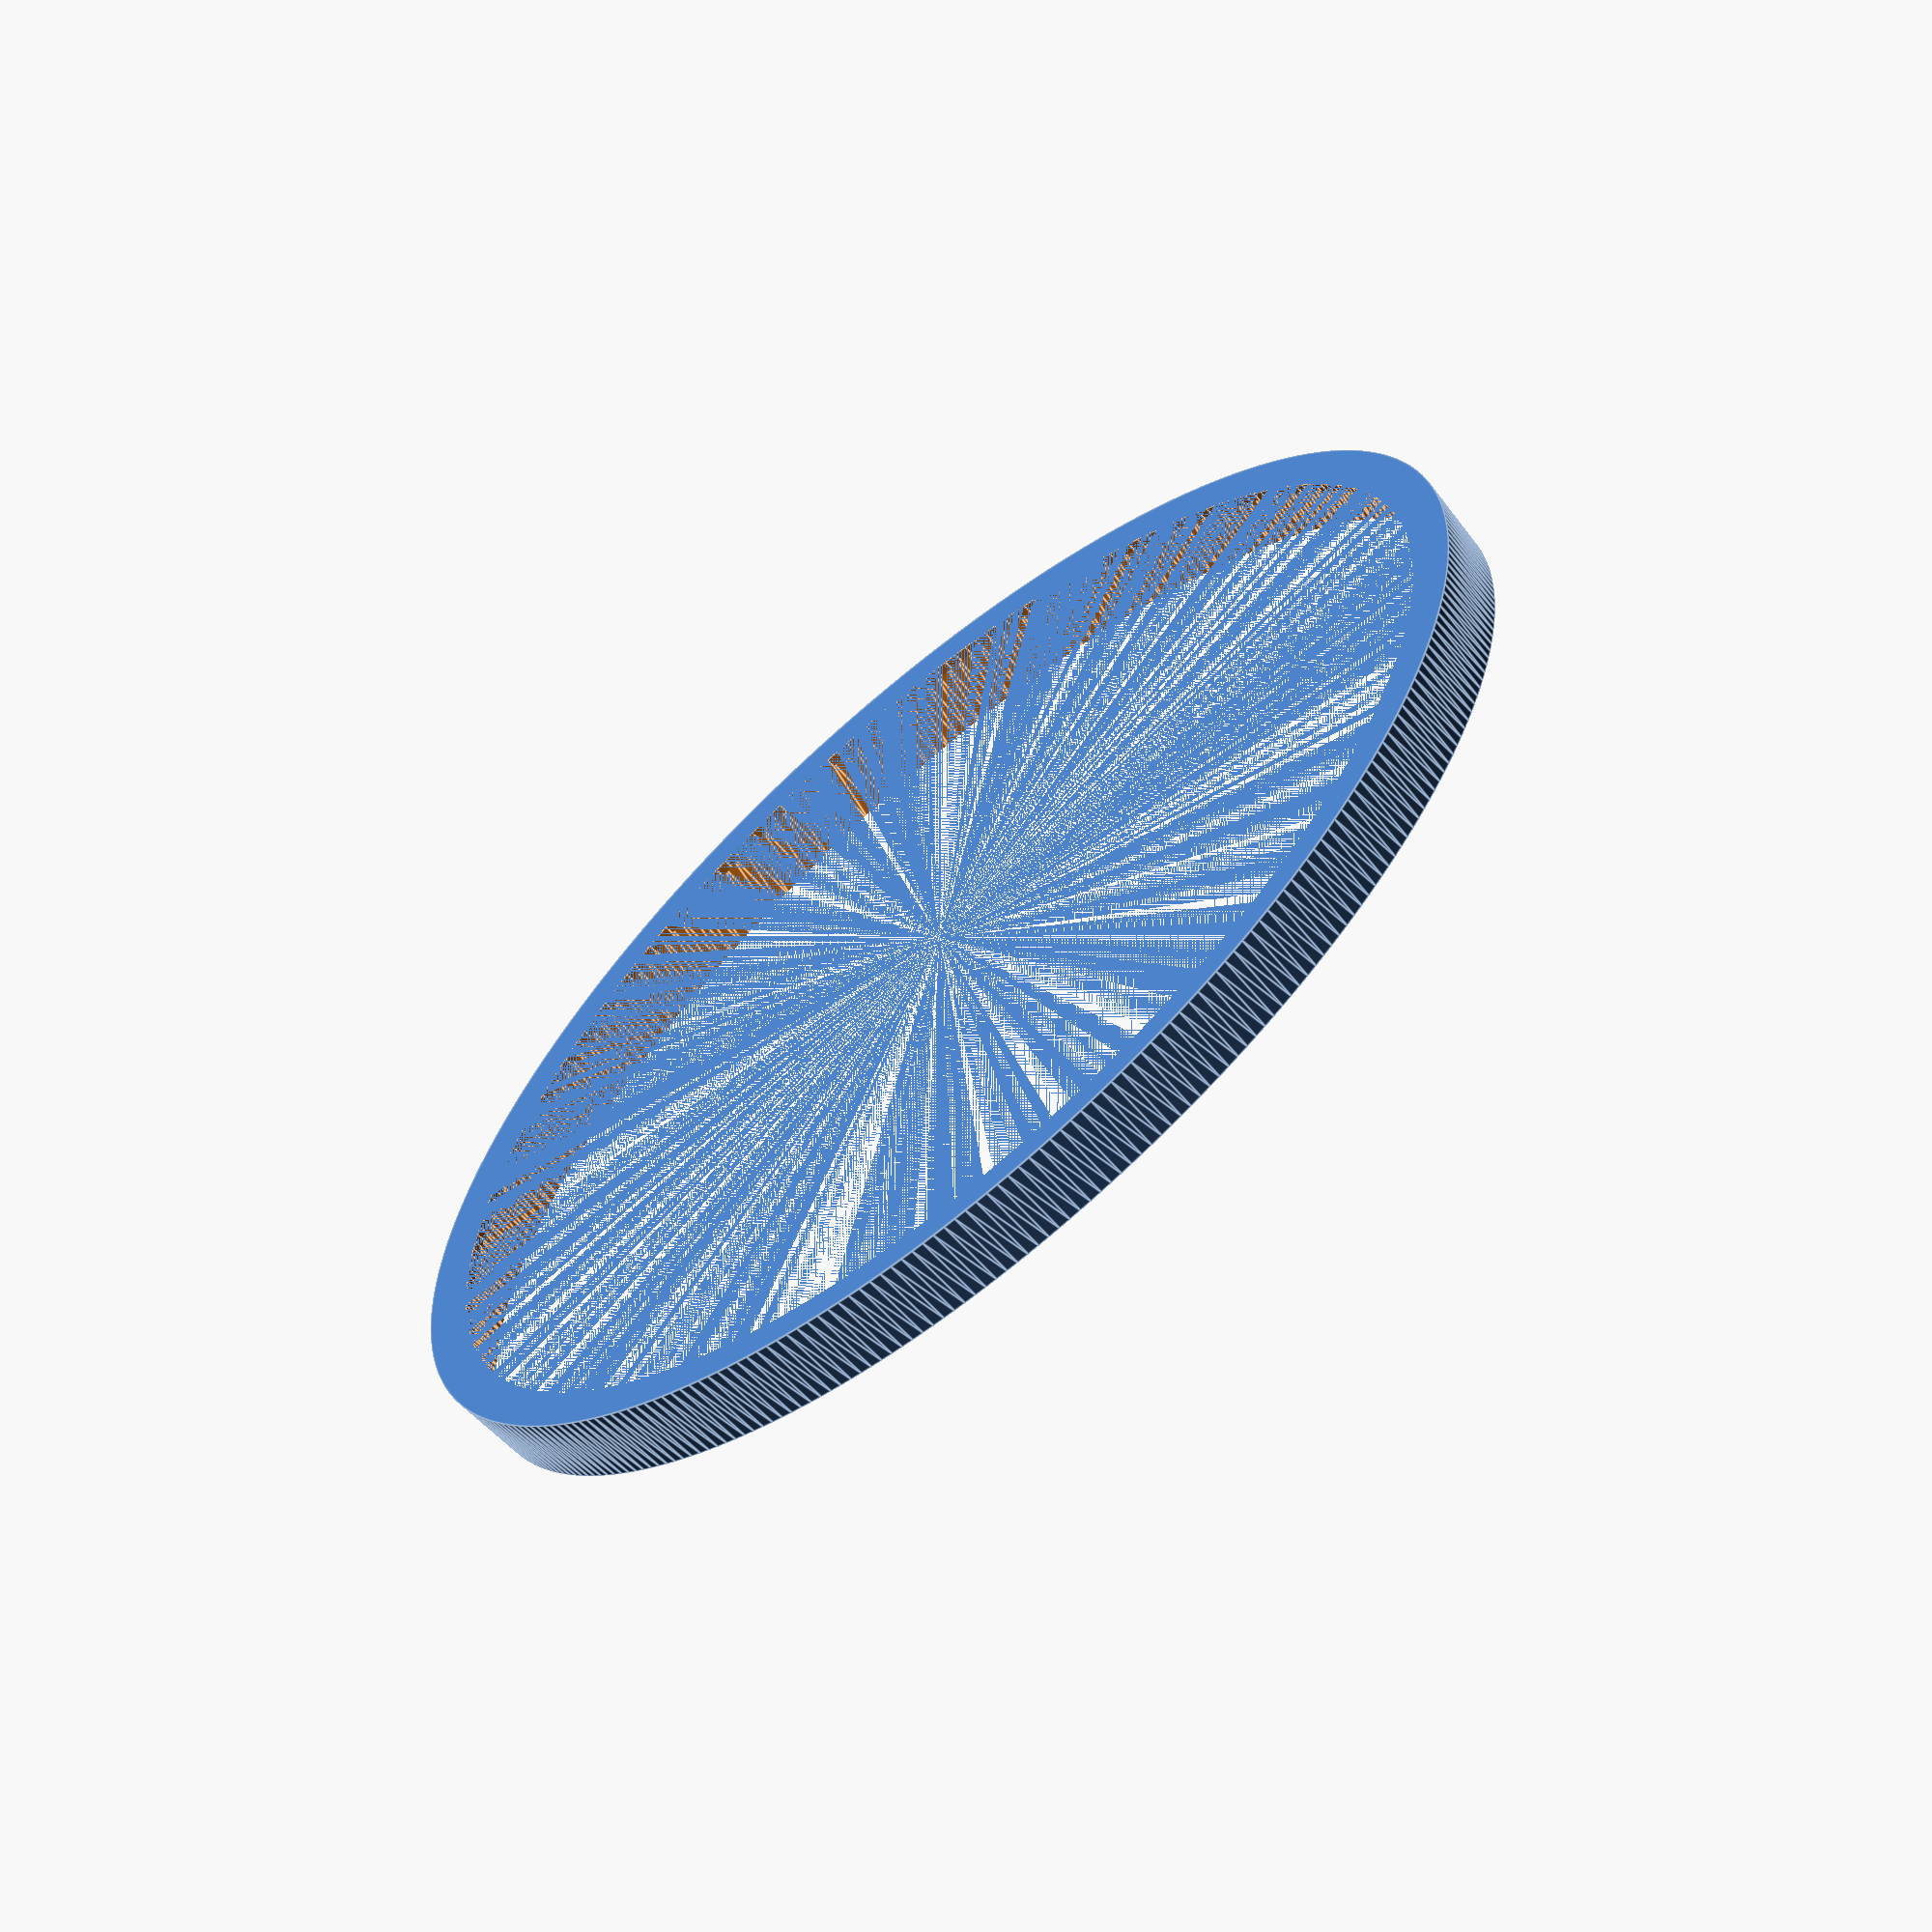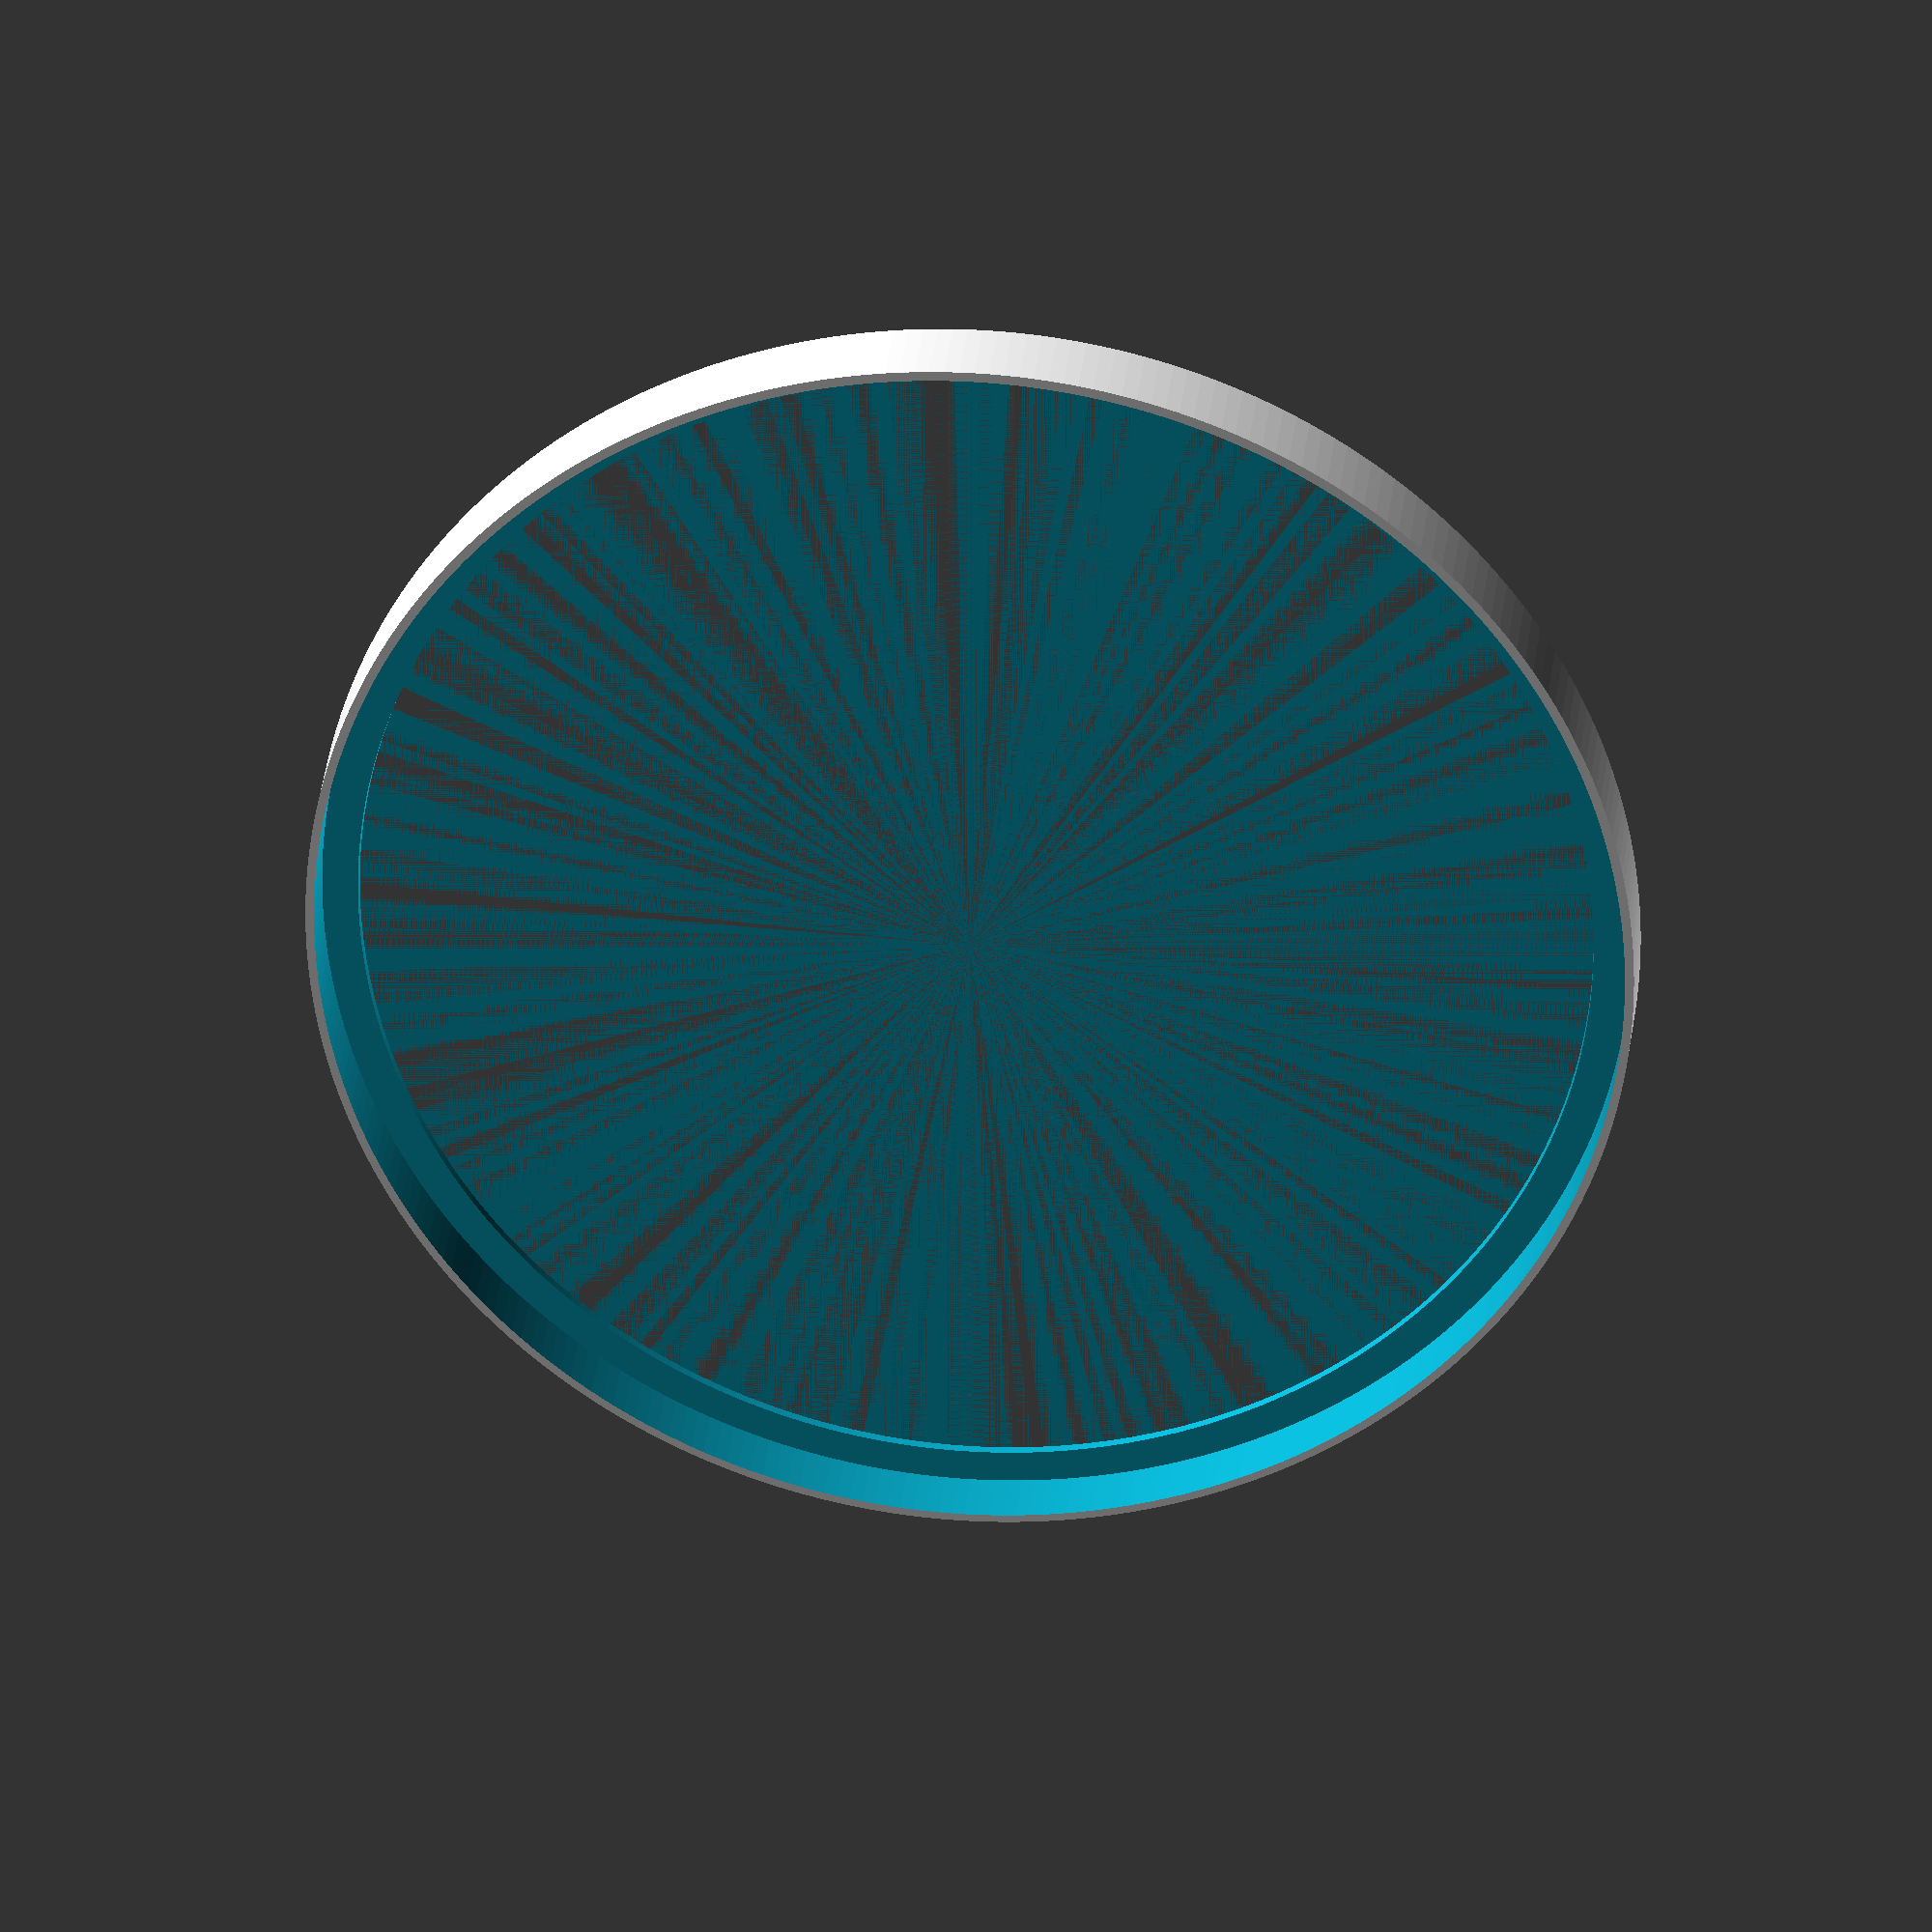
<openscad>

// What height should the ring be
ringHeight = 10;

// How big is the lens that should fit
lensDiameter = 162;

// How big should the lens opening be
lensOpening = 153;

// What is the diameter of the lamp around which it should fit
lampDiameter = 160;

// What is the desired wall thickness
wallThickness = 1.2;

// What is the resolution of the cylinder
fn = 300;


difference() {
    cylinder(h = ringHeight, d1 = lensDiameter + 2 * wallThickness, d2 = lampDiameter + 2 * wallThickness, $fn = fn);
    translate([0, 0, wallThickness]) {
        cylinder(h = ringHeight, d1 = lensDiameter, d2 = lampDiameter, $fn = fn);
    }
    cylinder(h = ringHeight, d = lensOpening, $fn = fn);
}
</openscad>
<views>
elev=244.1 azim=58.1 roll=319.5 proj=o view=edges
elev=329.3 azim=187.0 roll=5.7 proj=p view=solid
</views>
